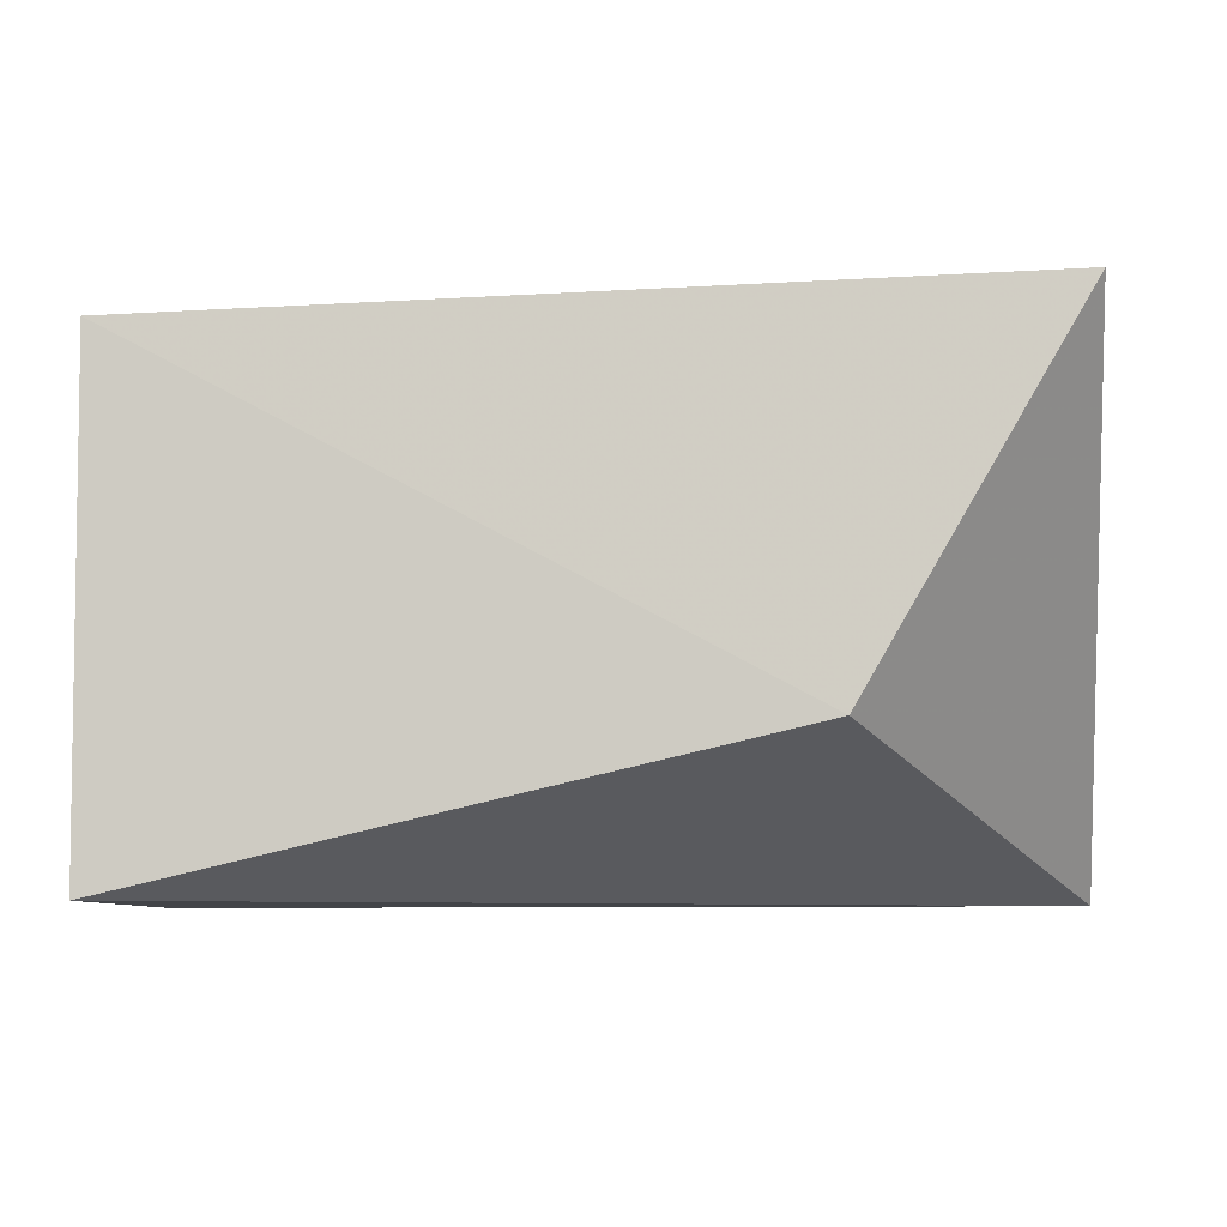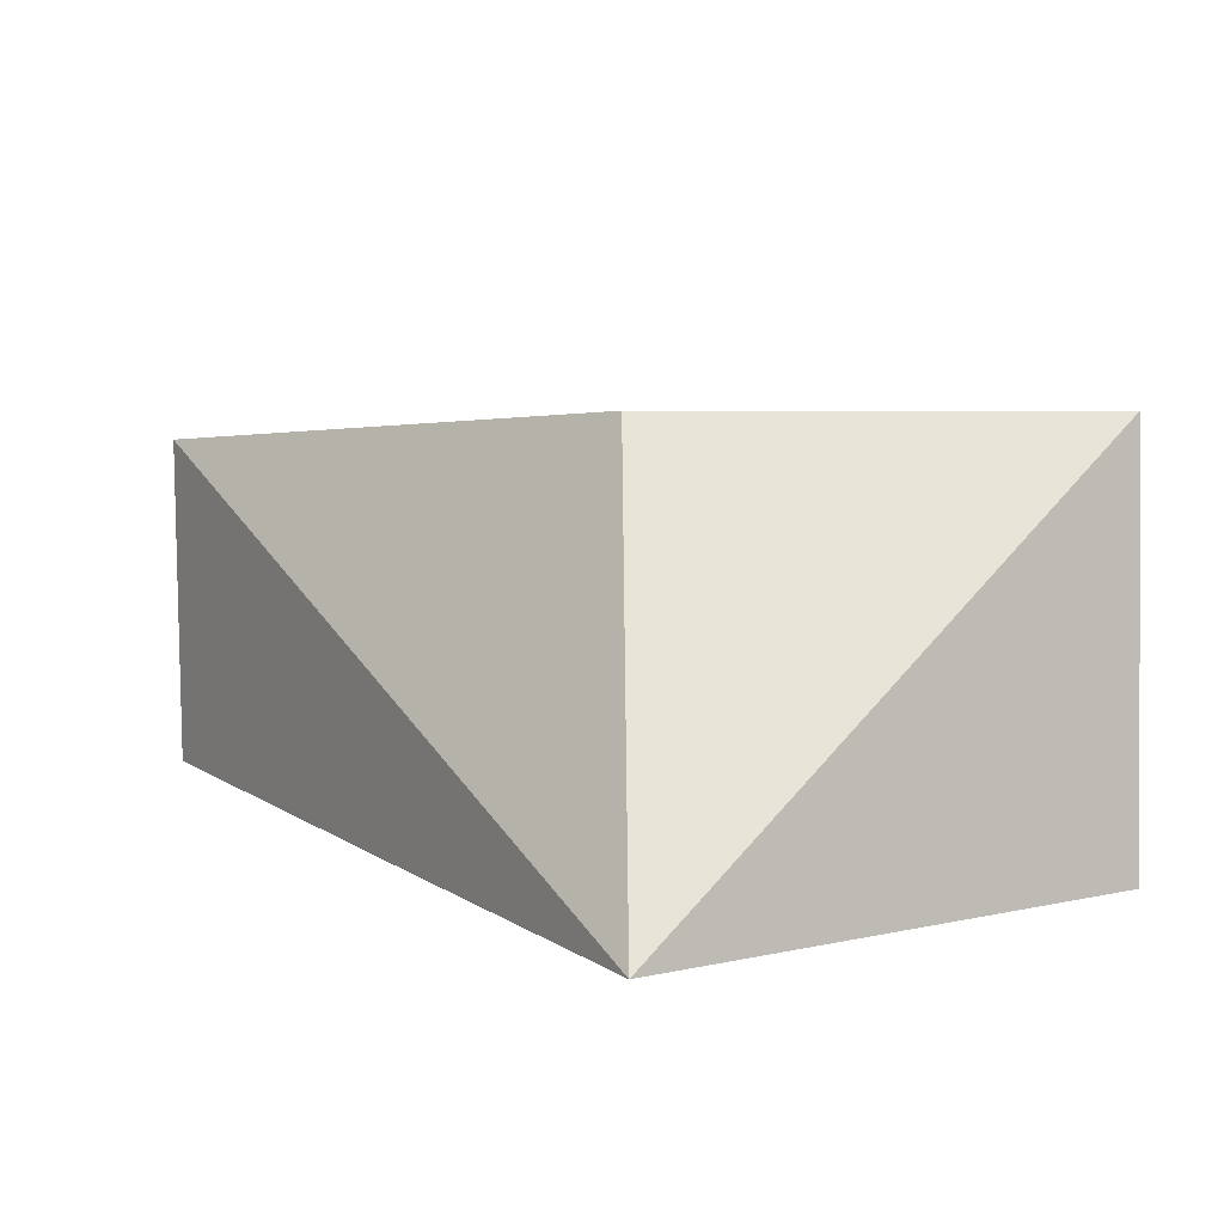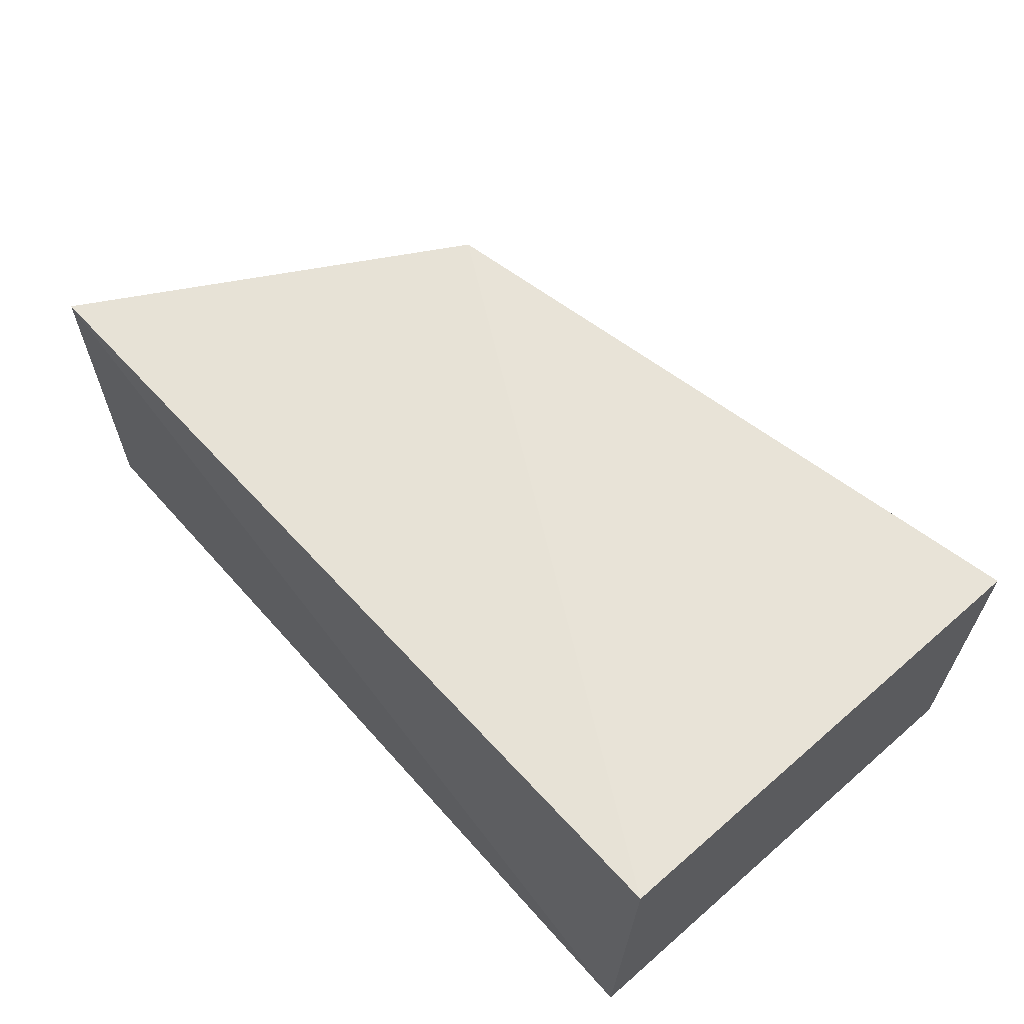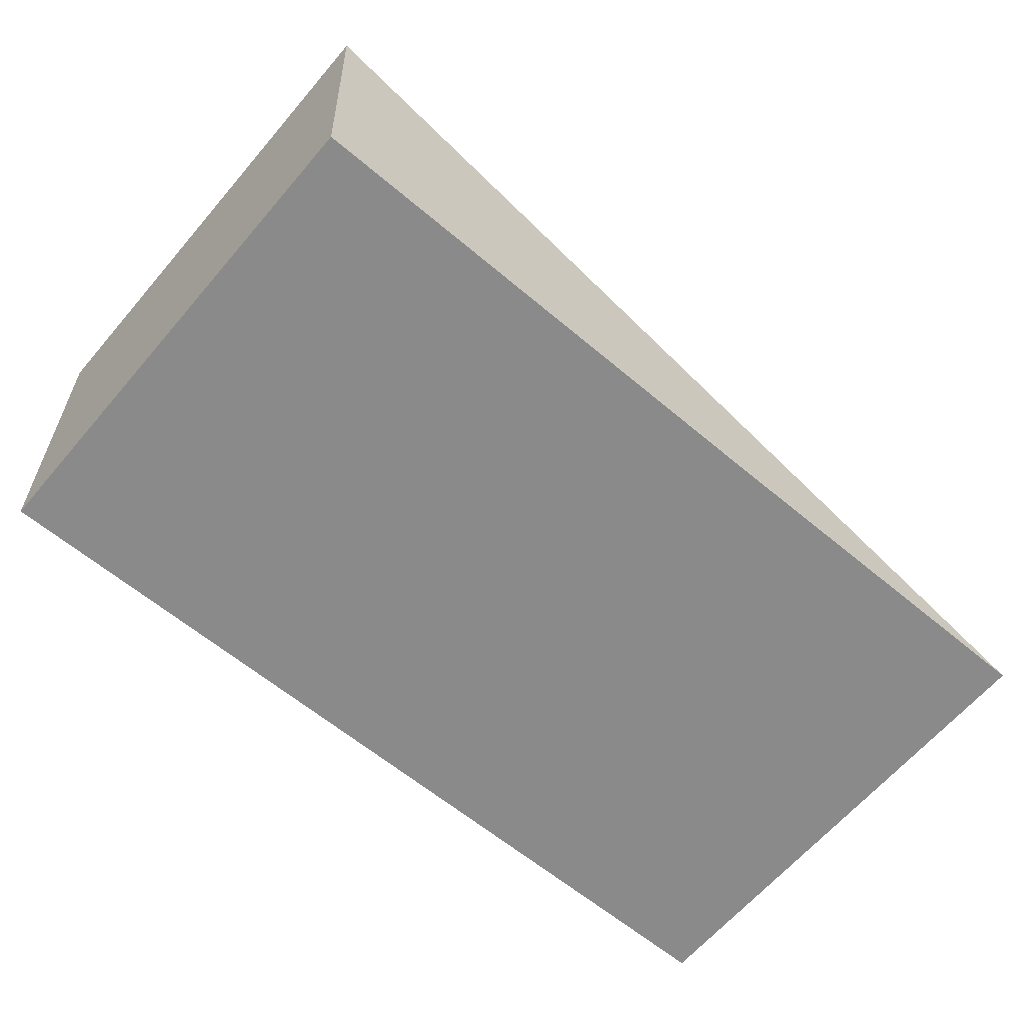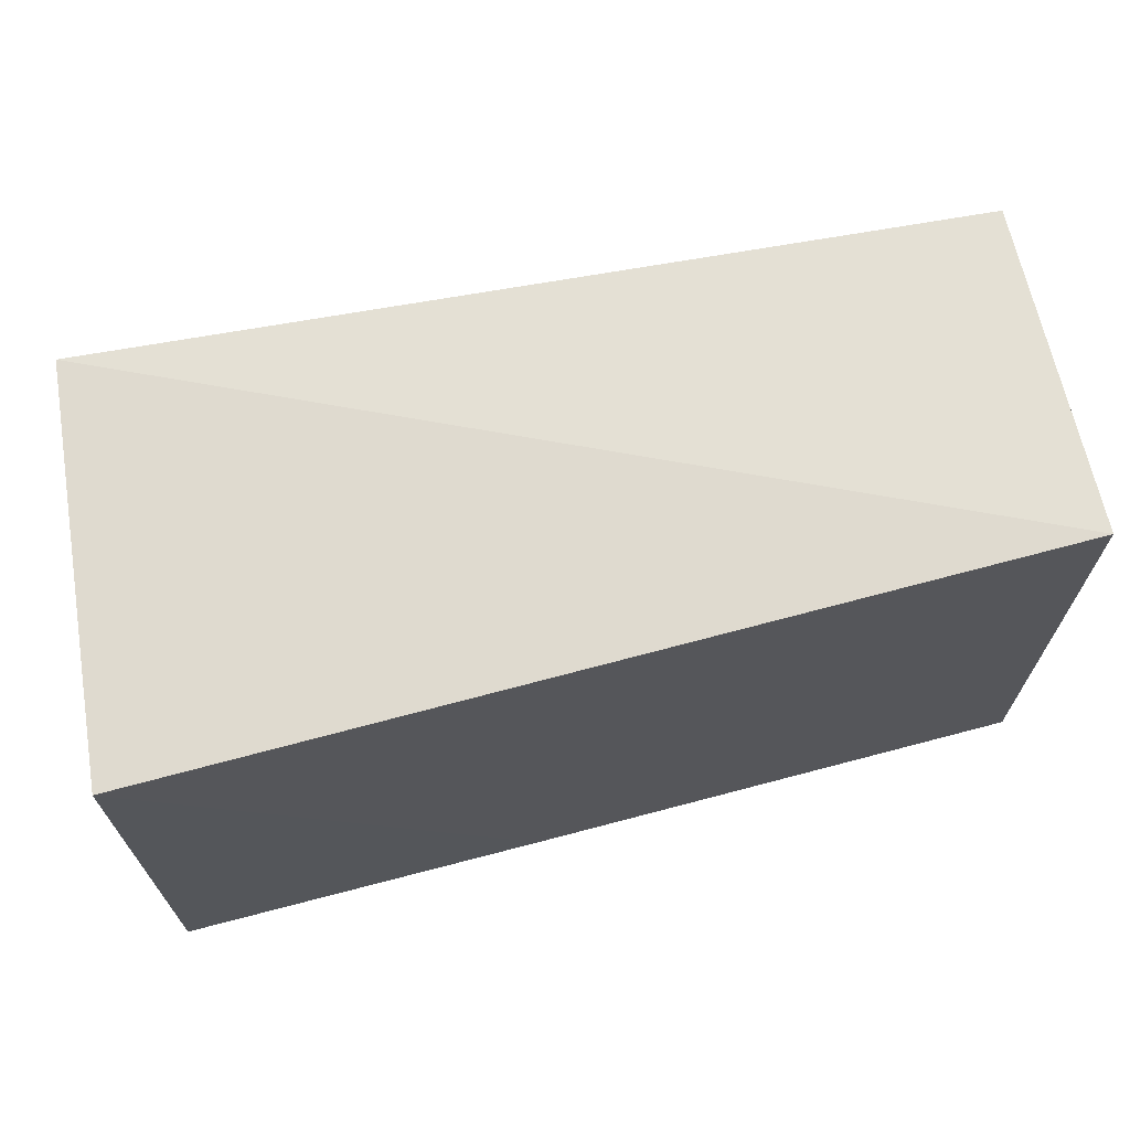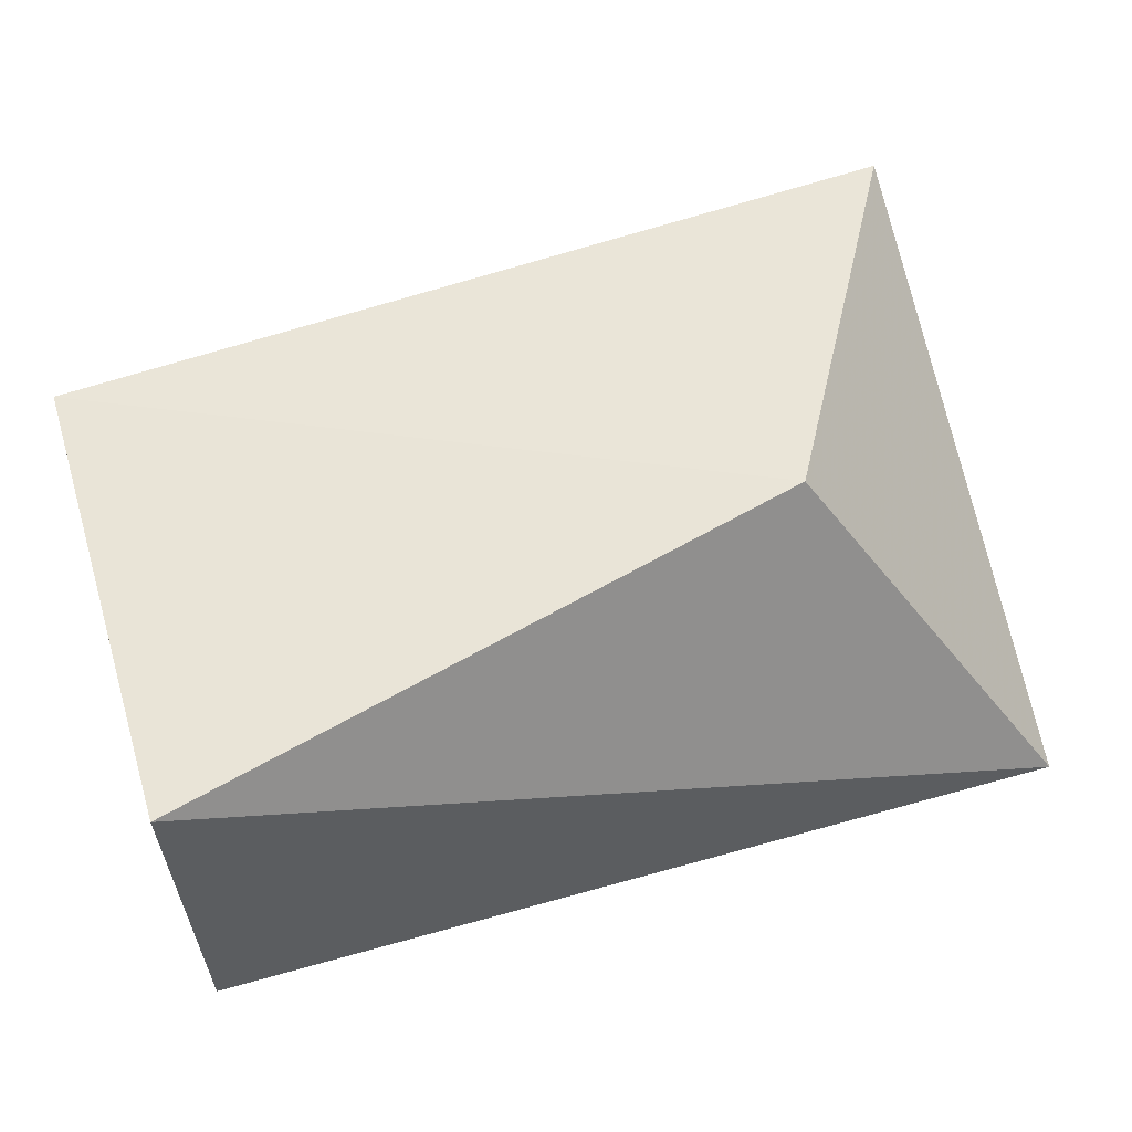
<metadata>
{"format":"obj","ext":"obj","renderer":"f3d","projection":"perspective","resolution":1024,"background":"white","views":[{"elev":-7.5,"azim":1.8,"up":"+Y"},{"elev":7.6,"azim":58.8,"up":"+Z"},{"elev":59.7,"azim":-131.3,"up":"+Z"},{"elev":-63.3,"azim":-40.0,"up":"+Z"},{"elev":67.8,"azim":165.7,"up":"+Y"},{"elev":53.8,"azim":-16.9,"up":"+Z"}]}
</metadata>
<code>
v -0.03756 0.05333 0.0192
v -0.03584 0.03036 0.001774
v -0.03584 0.05236 0.001802
v -0.07519 0.05266 0.002292
v -0.07552 0.03043 0.01695
v -0.075 0.03029 0.002171
v -0.0471 0.03696 0.01922
v -0.07573 0.05239 0.01697
v -0.05231 0.03037 0.001895
f 1 2 3
f 1 3 4
f 6 4 3
f 6 2 5
f 7 5 2
f 7 2 1
f 8 1 4
f 8 6 5
f 8 4 6
f 8 7 1
f 8 5 7
f 9 6 3
f 9 3 2
f 9 2 6

</code>
